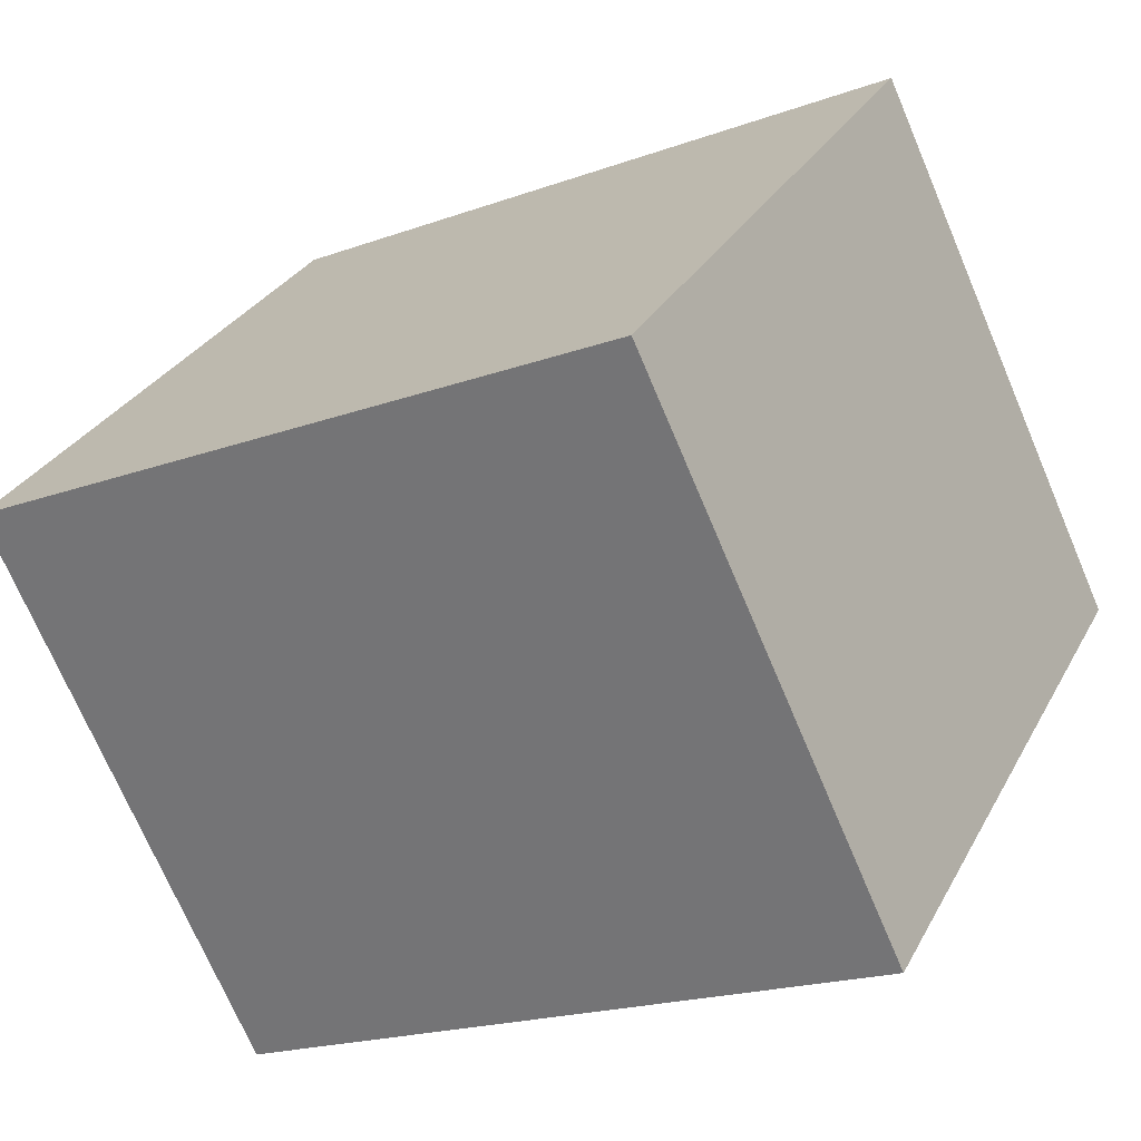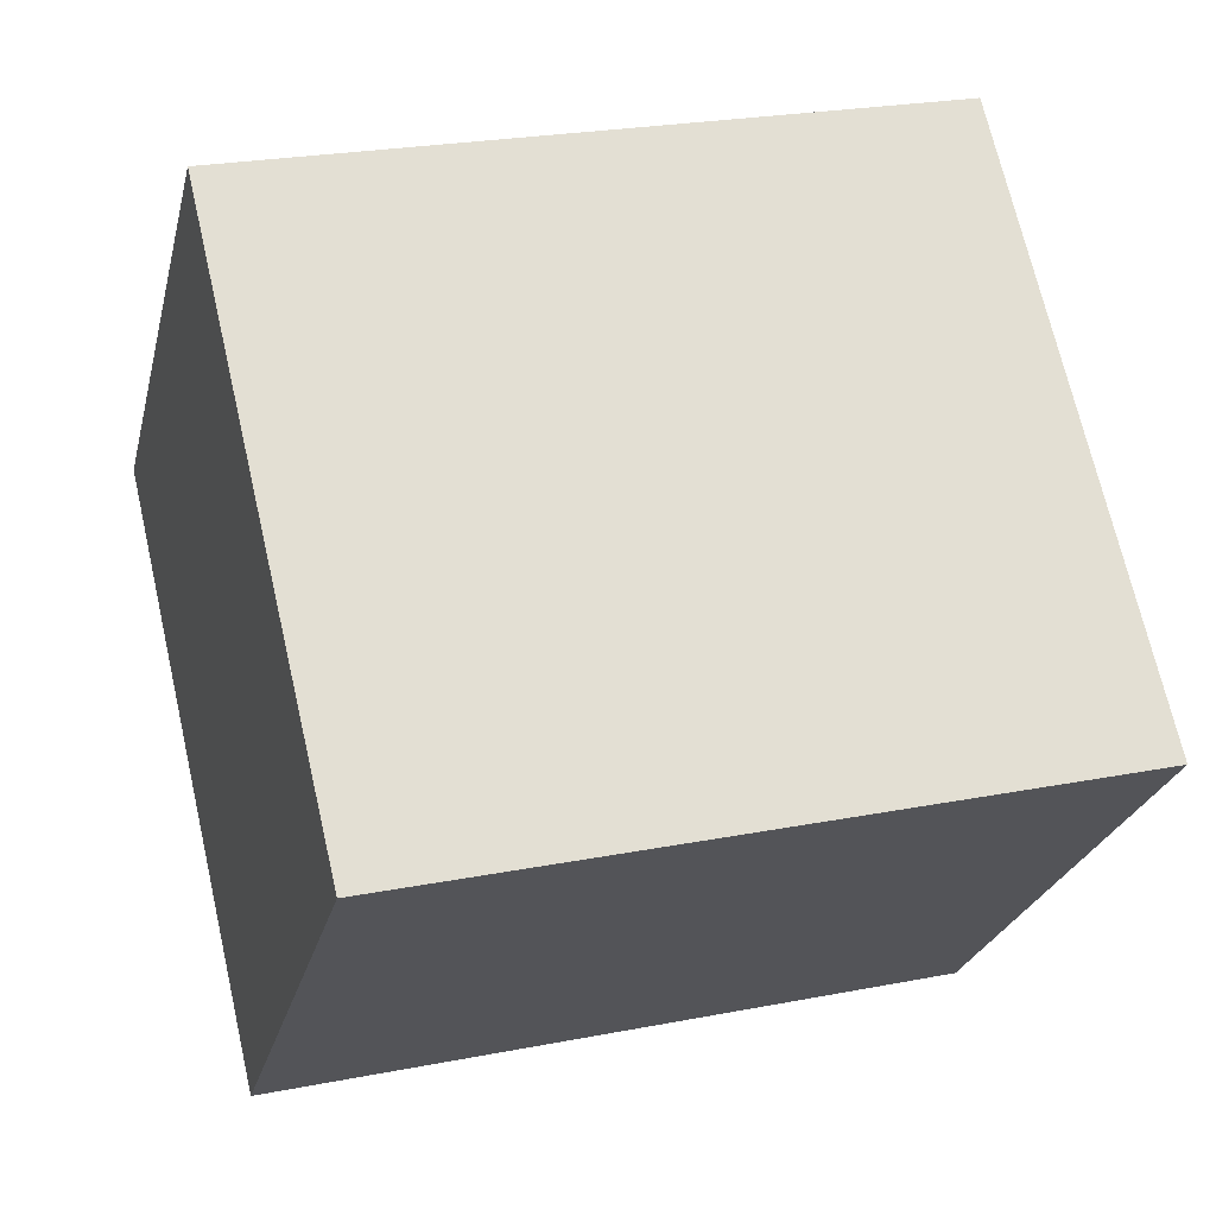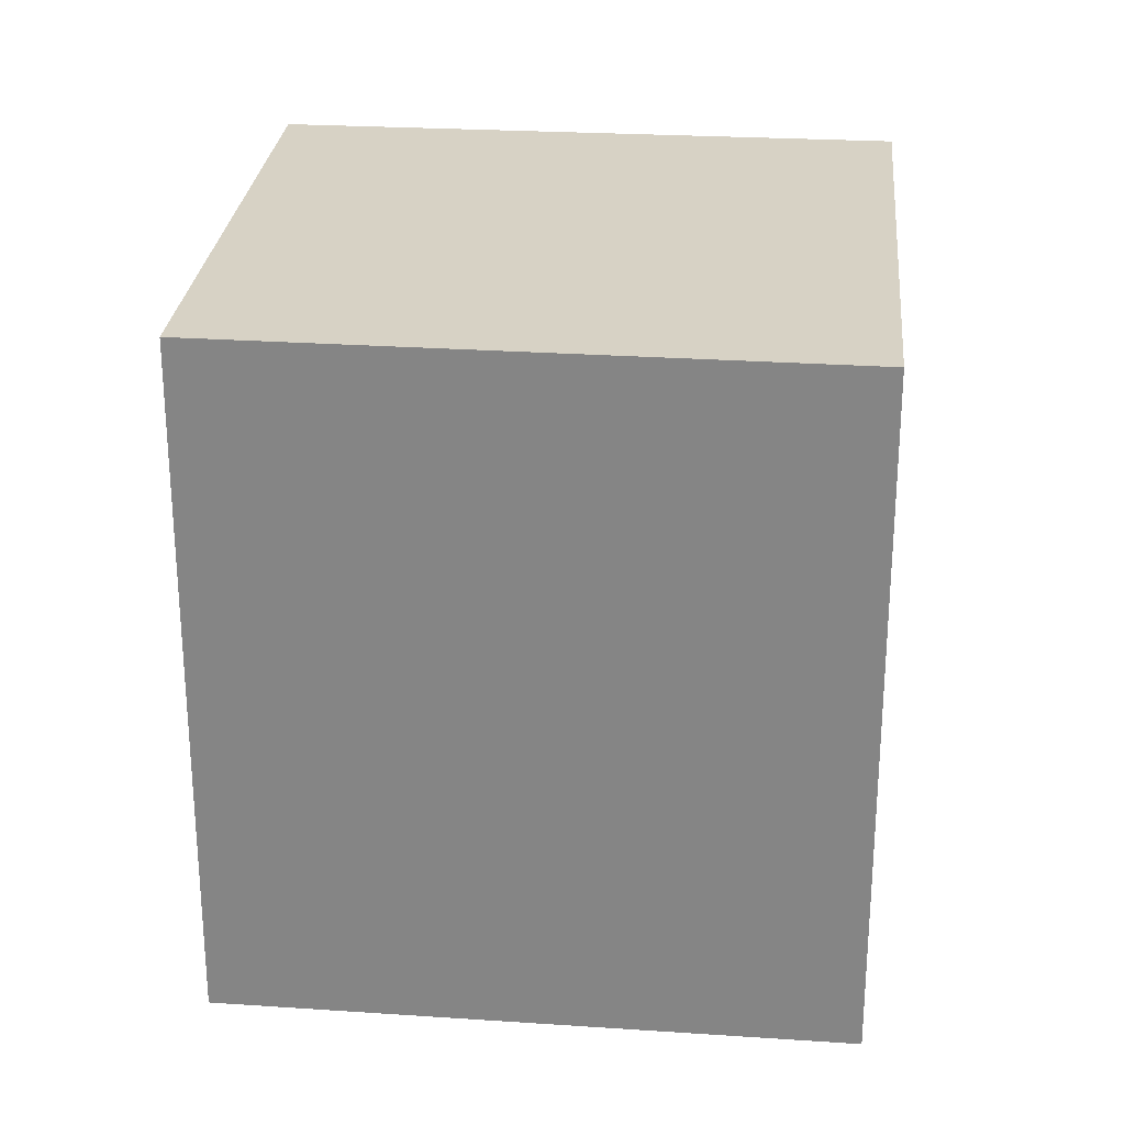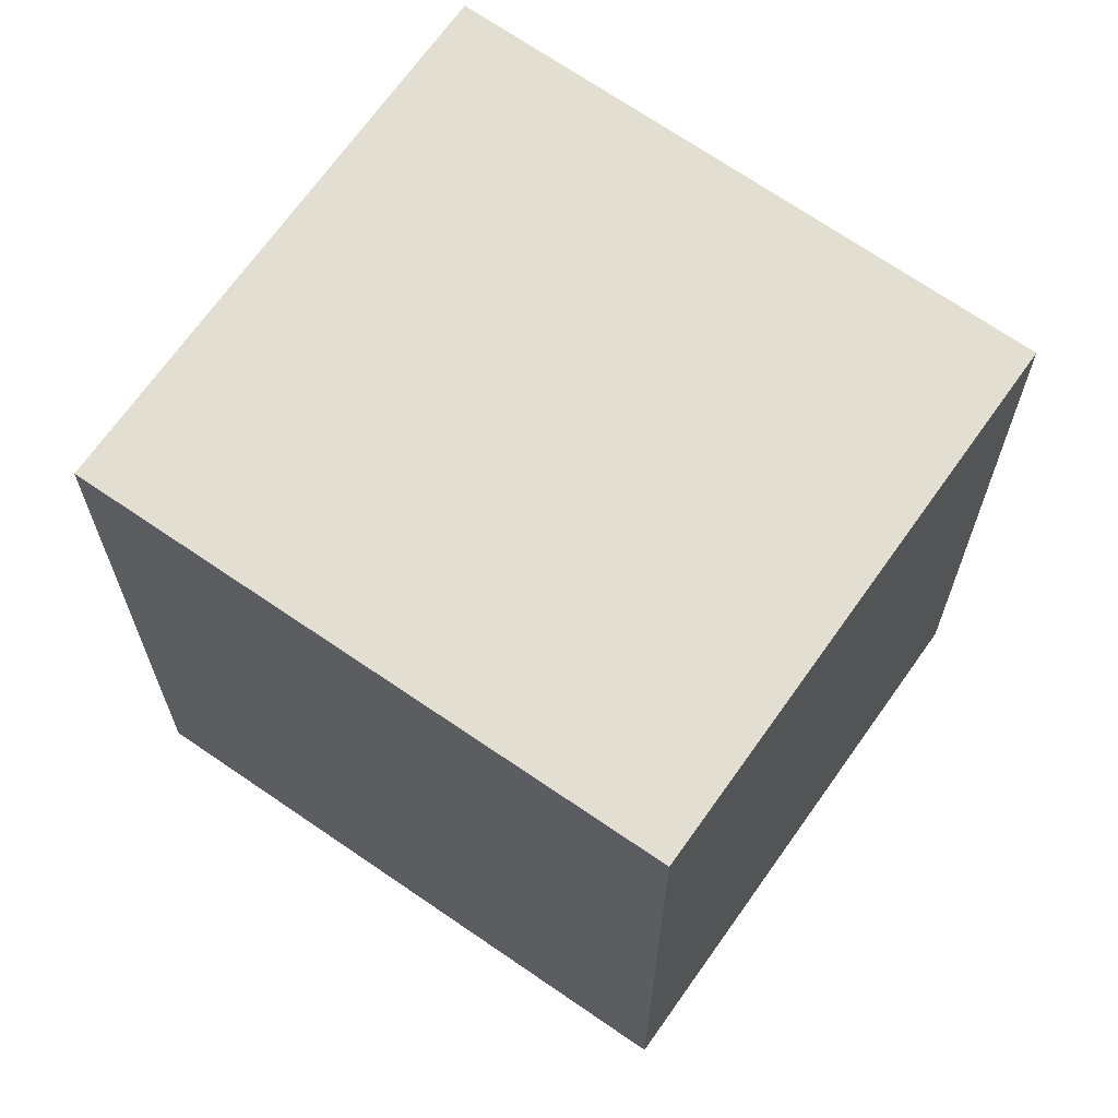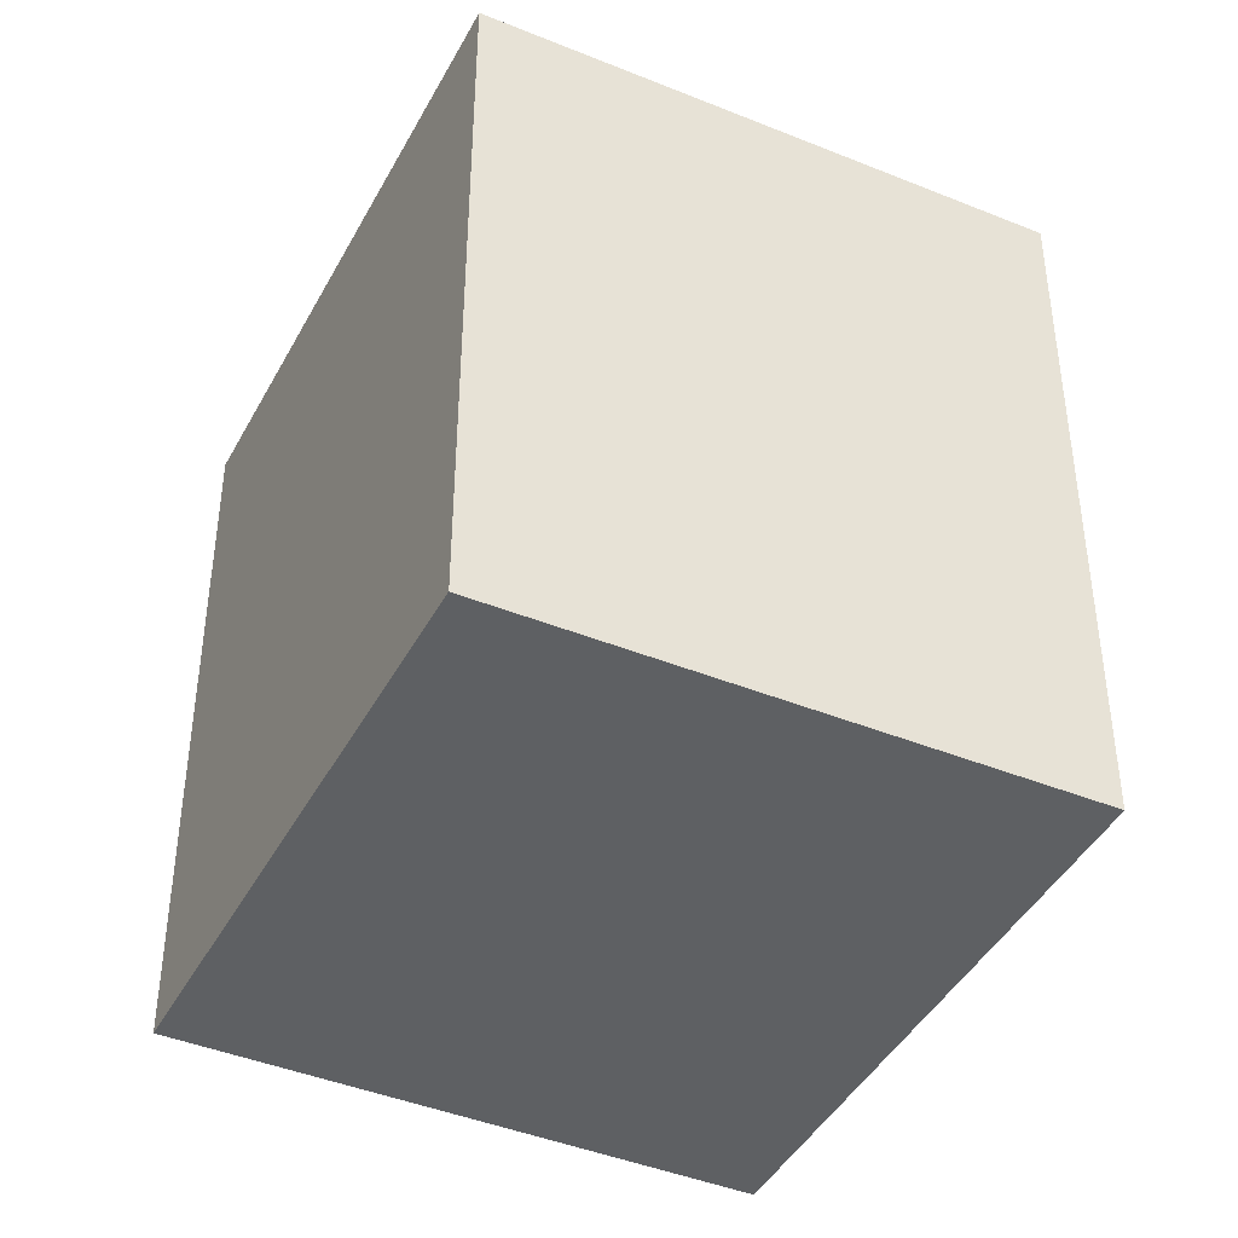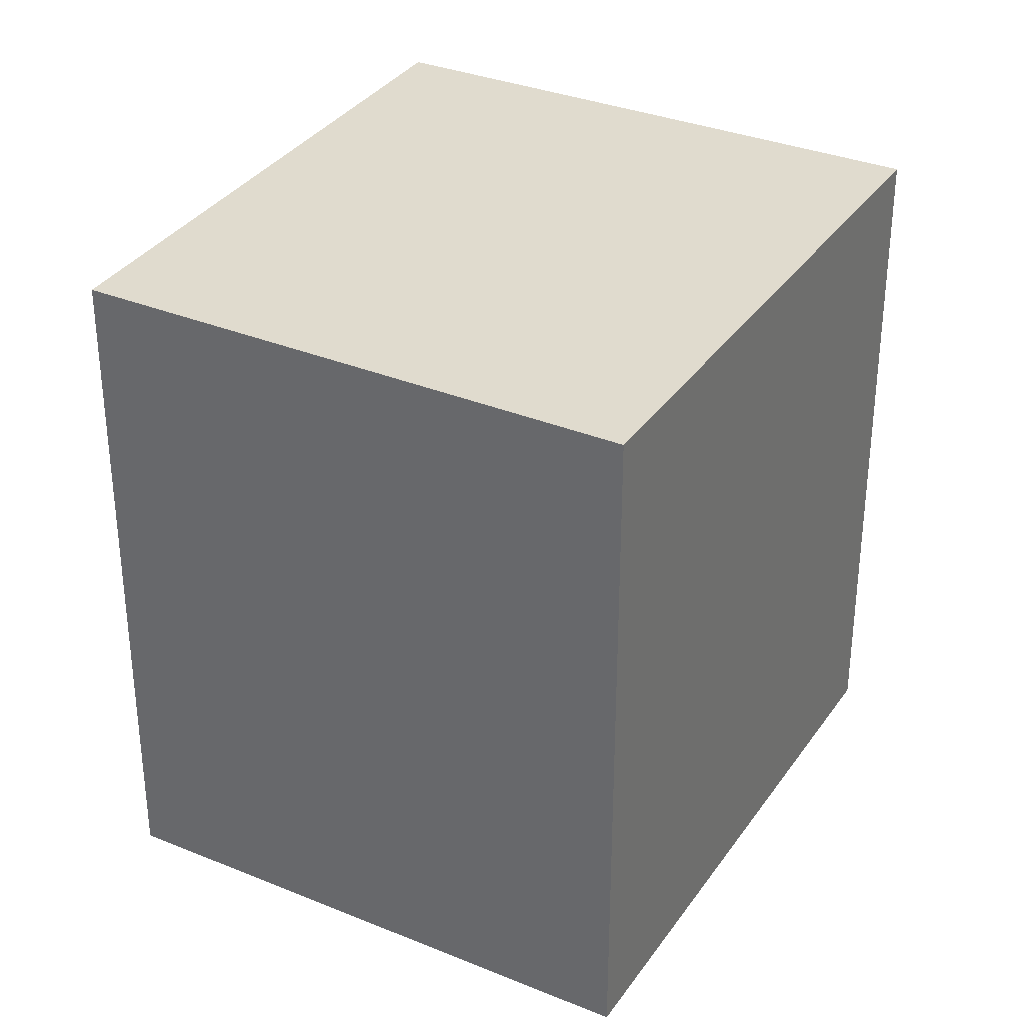
<metadata>
{"format":"obj","ext":"obj","renderer":"f3d","projection":"perspective","resolution":1024,"background":"white","views":[{"elev":-19.4,"azim":-55.7,"up":"+Z"},{"elev":24.2,"azim":-108.0,"up":"+Z"},{"elev":27.3,"azim":141.5,"up":"+Y"},{"elev":67.4,"azim":-9.0,"up":"+Y"},{"elev":-42.4,"azim":19.9,"up":"+Y"},{"elev":33.7,"azim":75.0,"up":"+Y"}]}
</metadata>
<code>
v  0 4.761 2.915e-16
v  5.848 4.761 0.111
v  2.773 4.761 -2.908
v  3.088 4.761 2.945
v  5.848 -6.797e-18 0.111
v  2.773 1.781e-16 -2.908
v  0 0 0
v  3.088 -1.803e-16 2.945
g defaultobject
f 1 2 3
f 2 1 4
f 5 3 2
f 3 5 6
f 6 1 3
f 1 6 7
f 7 4 1
f 4 7 8
f 8 2 4
f 2 8 5
f 5 7 6
f 7 5 8

</code>
